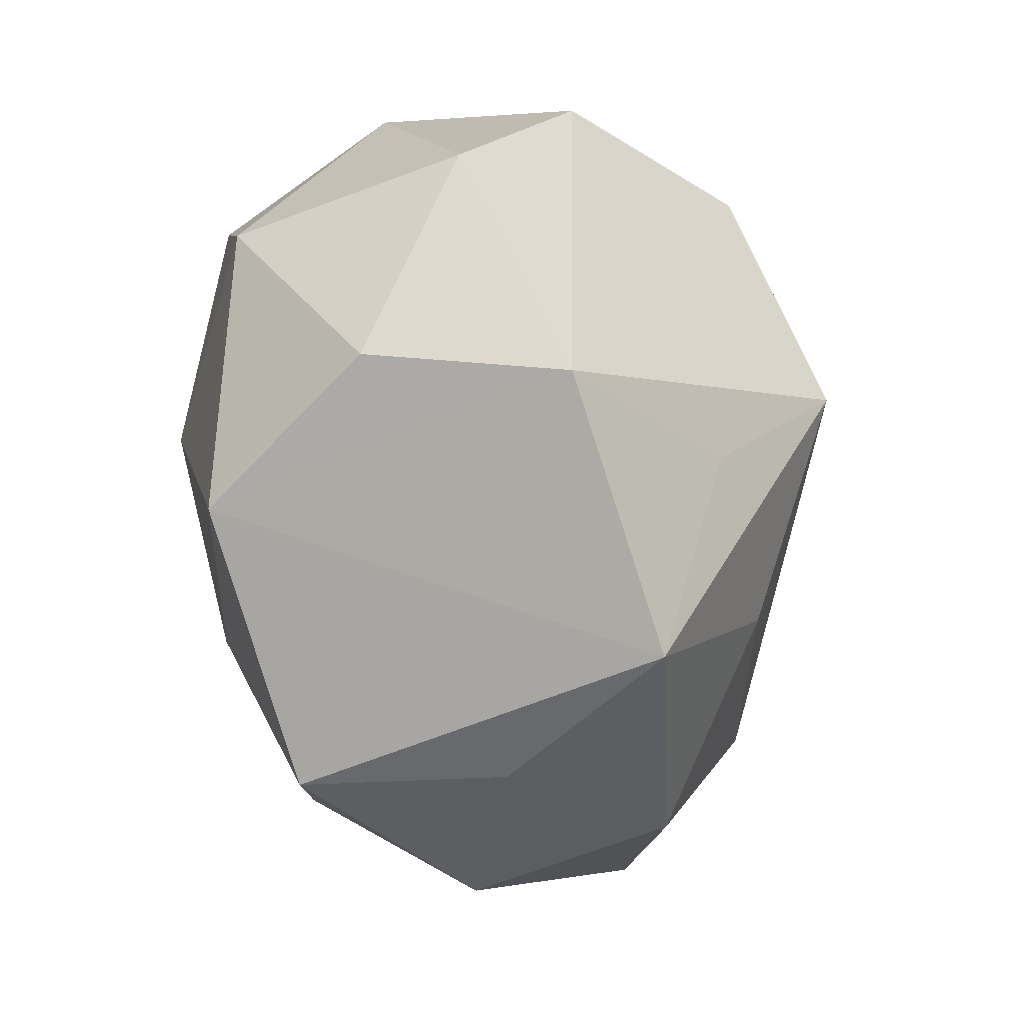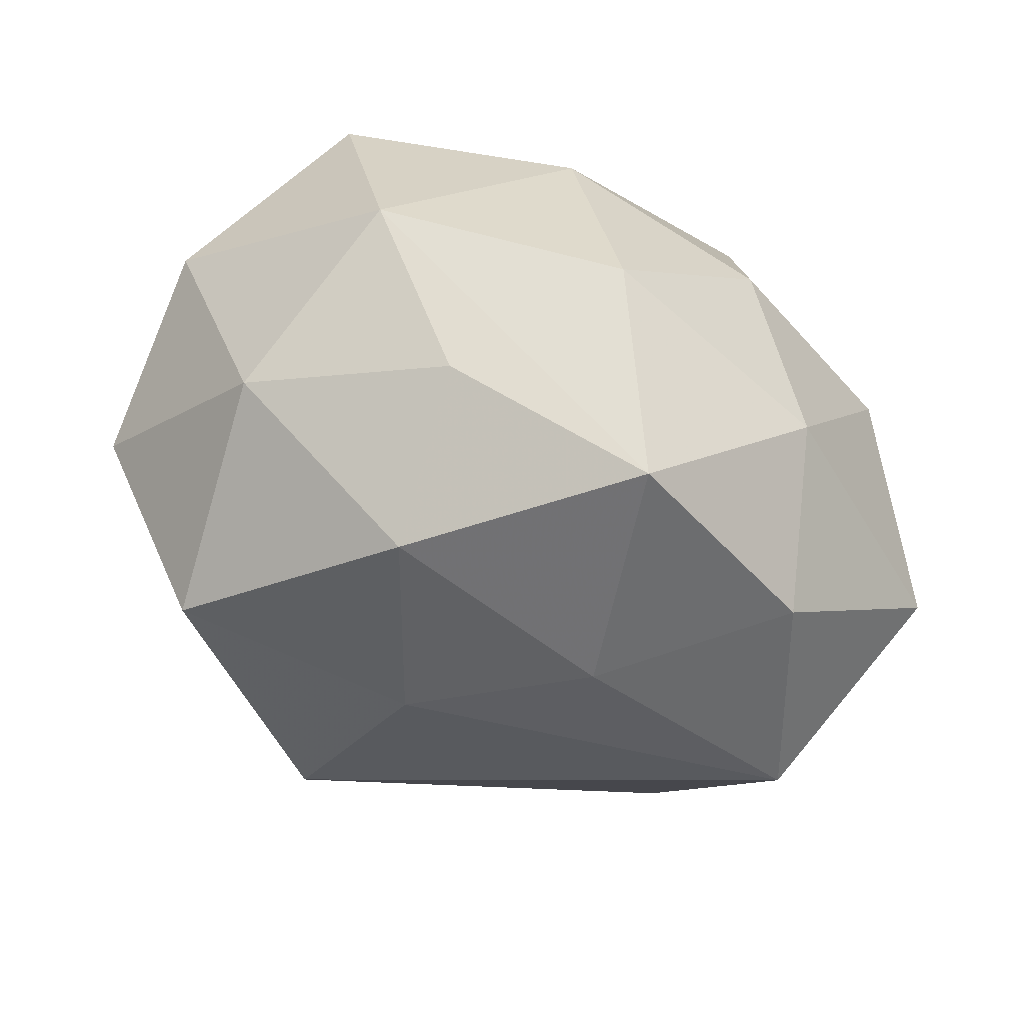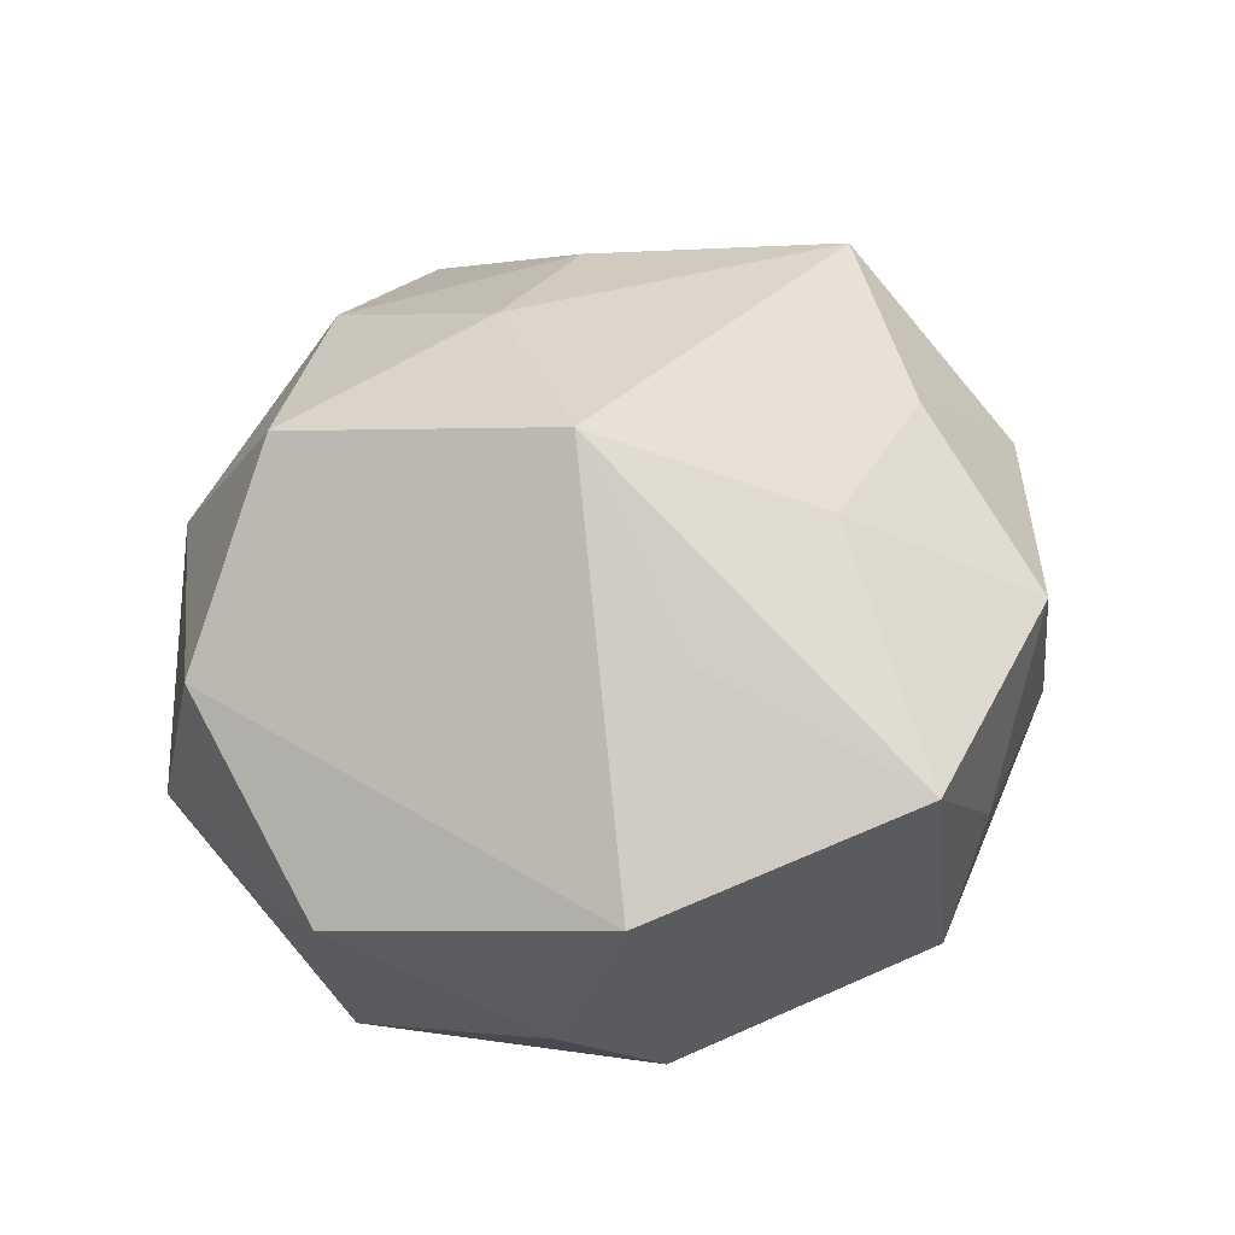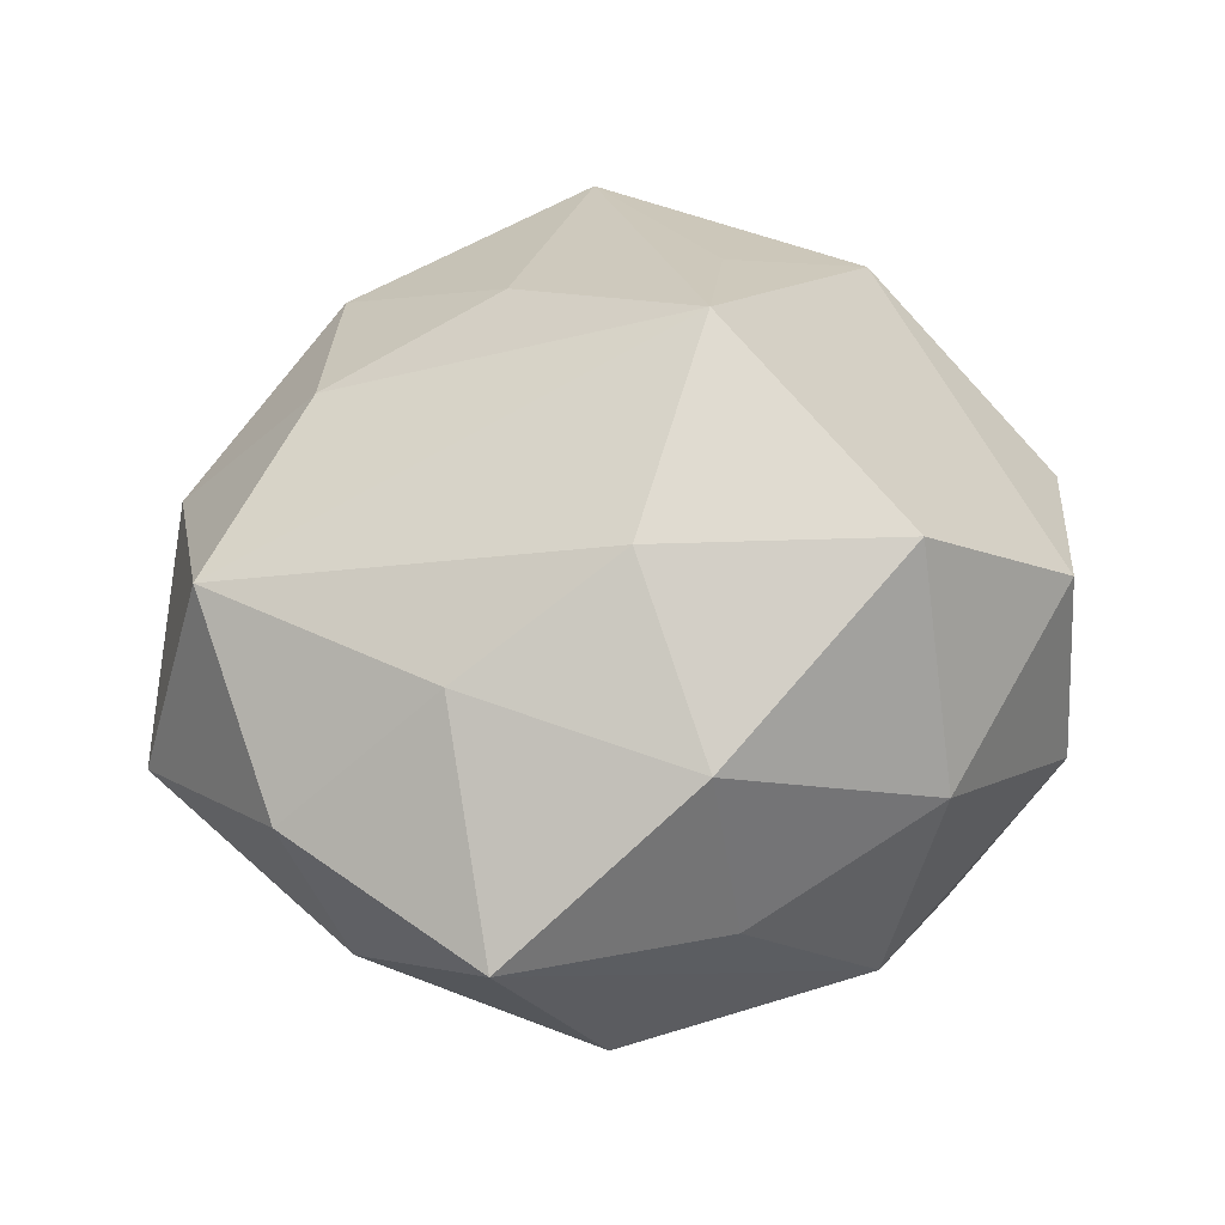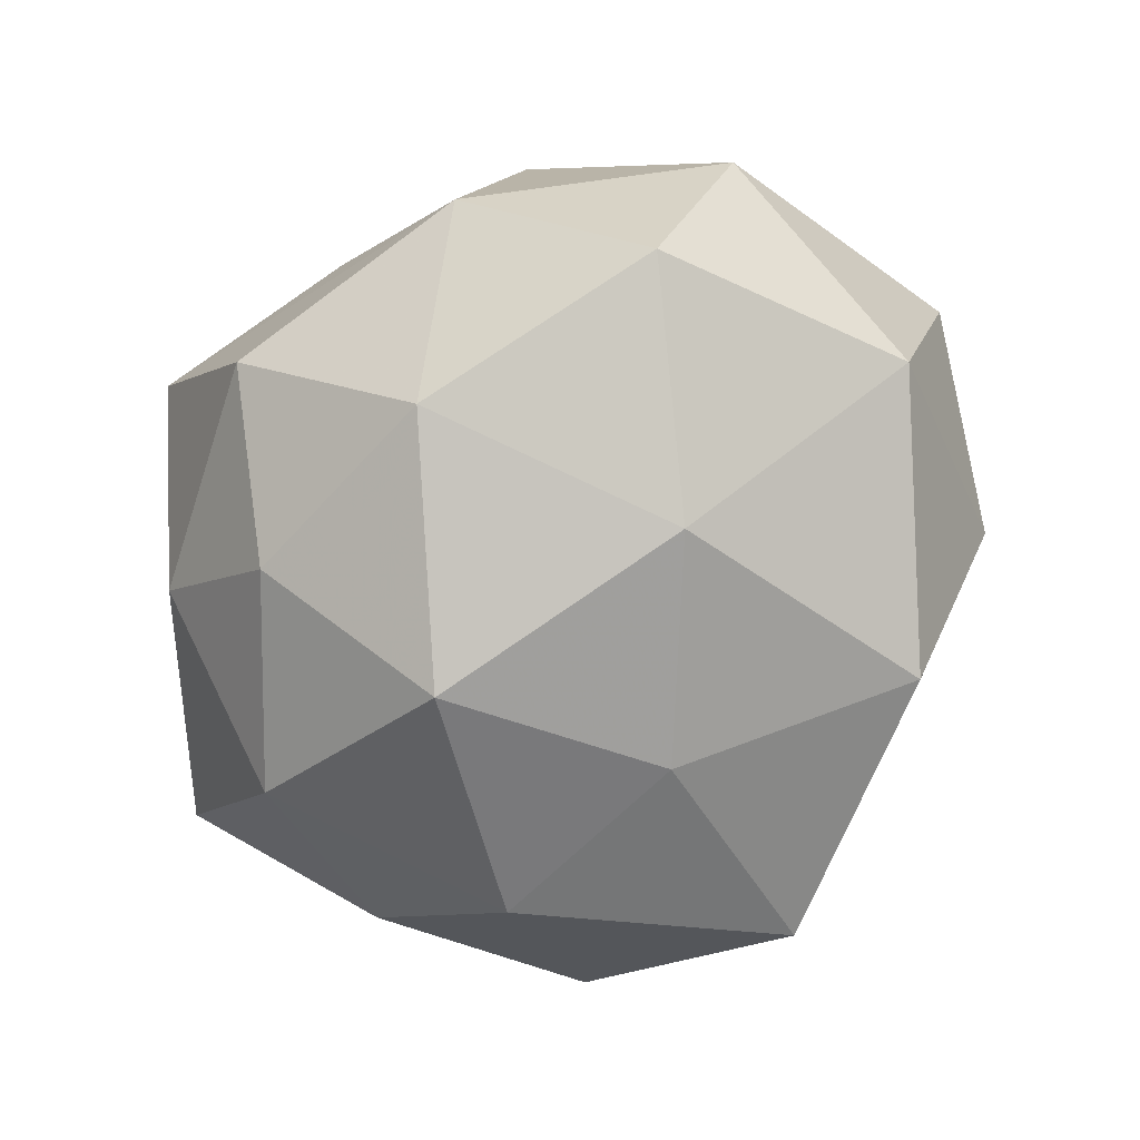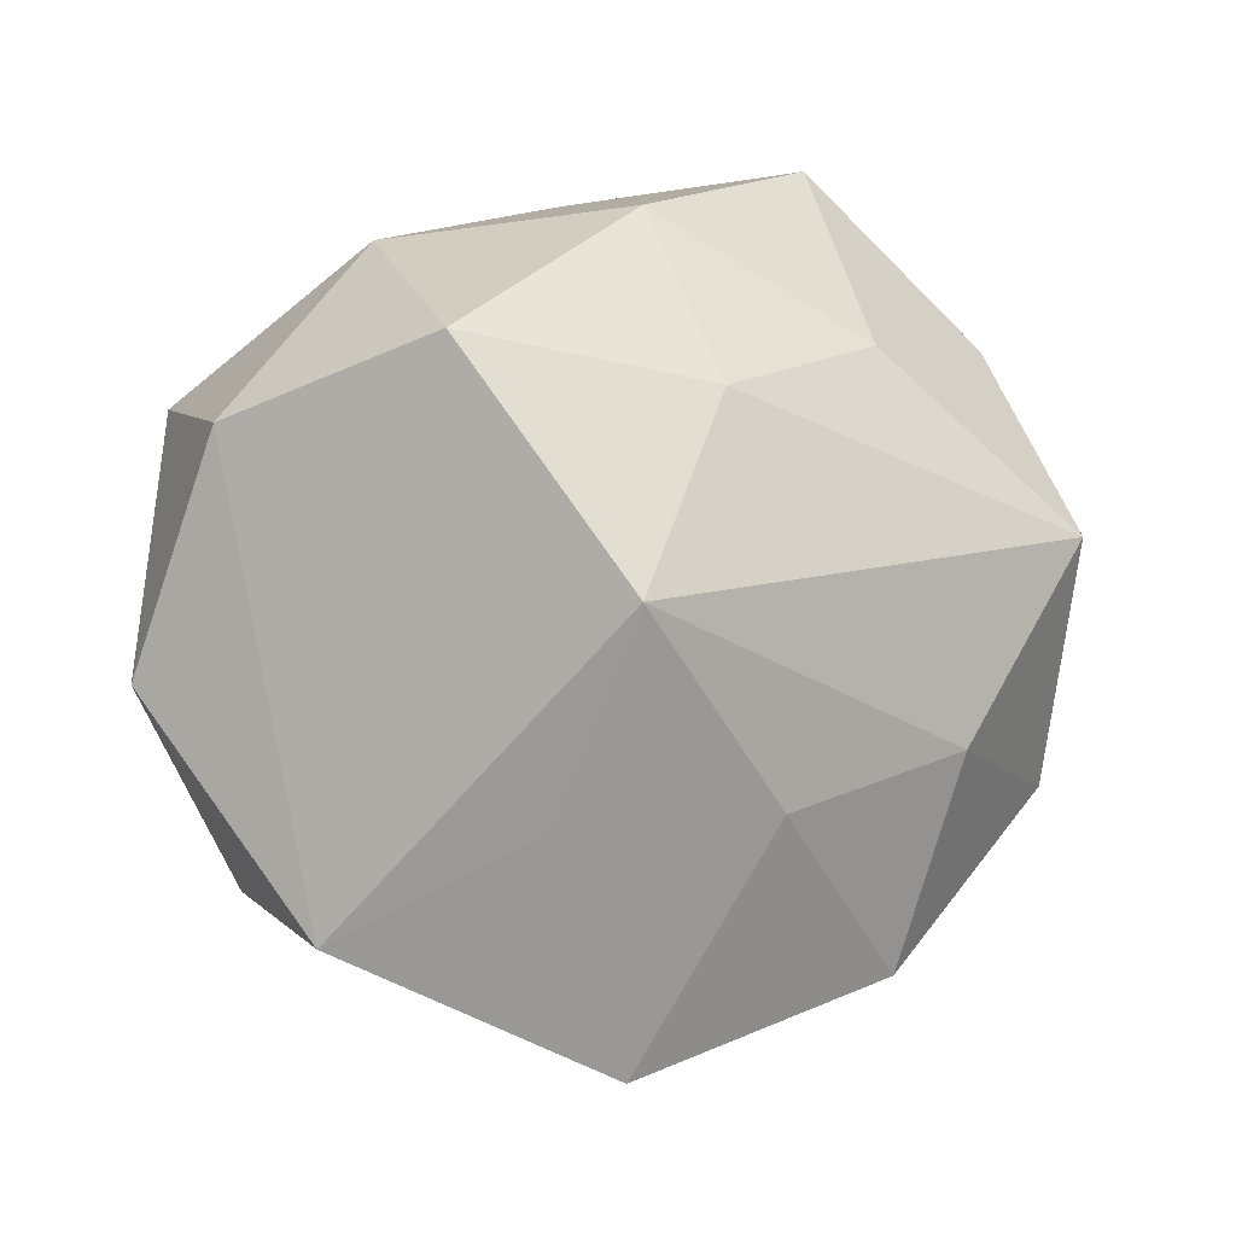
<metadata>
{"format":"obj","ext":"obj","renderer":"f3d","projection":"perspective","resolution":1024,"background":"white","views":[{"elev":-61.9,"azim":-79.2,"up":"+Y"},{"elev":69.6,"azim":23.1,"up":"+Y"},{"elev":50.1,"azim":-45.0,"up":"+Z"},{"elev":51.4,"azim":172.0,"up":"+Z"},{"elev":-77.6,"azim":-134.8,"up":"+Z"},{"elev":-8.3,"azim":-17.4,"up":"+Y"}]}
</metadata>
<code>
v 0.01522 0.006888 -0.04199
v -0.03635 0.02354 -0.03081
v -0.03906 -0.03134 -0.008466
v 0.02152 0.0515 0.009367
v 0.02138 0.02957 -0.02883
v -0.04879 0.02206 -0.005834
v -0.005887 0.04648 0.003973
v -0.02795 0.02265 0.03817
v 0.009734 -0.04624 -0.02602
v 0.008467 0.04767 -0.01535
v 0.02284 0.02696 0.02726
v -0.005705 0.03053 -0.03417
v 0.003629 -0.01878 -0.03663
v 0.04995 -0.0187 0.008749
v 0.03295 -0.01678 0.02692
v -0.05389 -0.01049 0.006065
v 0.03548 0.03428 -0.01055
v -0.03559 -0.03851 0.01624
v -0.02977 0.03822 0.01266
v 0.04238 0.03119 0.01148
v 0.02824 -0.04069 0.01684
v -0.01736 0.0004256 -0.03975
v 0.05661 0.01149 -0.00229
v -0.04795 0.01548 0.01959
v 0.04815 0.007535 0.02514
v 0.01003 -0.0247 0.03257
v -0.02294 -0.03275 -0.03085
v -0.04718 -0.006659 -0.02393
v -0.003672 -0.05224 0.02115
v 0.01204 -0.04816 -0.0005663
v -0.01526 -0.02711 0.03143
v 0.04109 0.01054 -0.02637
v -0.009862 -0.005421 0.0462
v 0.03039 -0.01889 -0.03093
v -0.00318 0.04094 0.02553
v 0.04683 -0.01199 -0.01369
v -0.02298 0.04269 -0.01344
v 0.03594 -0.03738 -0.009304
v 0.001971 0.01896 0.03749
v -0.0133 -0.04268 -0.004719
f 24 33 8
f 10 37 4
f 12 37 10
f 24 8 19
f 39 8 33
f 33 25 39
f 2 37 12
f 14 23 25
f 15 25 33
f 15 14 25
f 18 33 24
f 24 16 18
f 17 10 4
f 17 23 32
f 32 1 5
f 5 17 32
f 10 17 5
f 12 10 5
f 5 1 12
f 38 30 9
f 9 30 29
f 4 37 7
f 37 19 7
f 32 23 36
f 36 14 38
f 23 14 36
f 25 23 20
f 20 17 4
f 23 17 20
f 8 39 35
f 35 19 8
f 4 7 35
f 35 7 19
f 11 39 25
f 11 20 4
f 25 20 11
f 4 35 11
f 11 35 39
f 27 28 22
f 22 28 2
f 12 1 22
f 22 2 12
f 6 19 37
f 37 2 6
f 24 19 6
f 6 16 24
f 6 28 16
f 2 28 6
f 33 29 26
f 26 15 33
f 31 29 33
f 33 18 31
f 31 18 29
f 13 9 27
f 27 22 13
f 13 22 1
f 34 1 32
f 32 36 34
f 34 13 1
f 9 13 34
f 38 9 34
f 34 36 38
f 27 9 40
f 40 9 29
f 40 18 27
f 29 18 40
f 3 18 16
f 16 28 3
f 27 18 3
f 3 28 27
f 21 26 29
f 15 26 21
f 14 15 21
f 38 14 21
f 21 30 38
f 29 30 21

</code>
